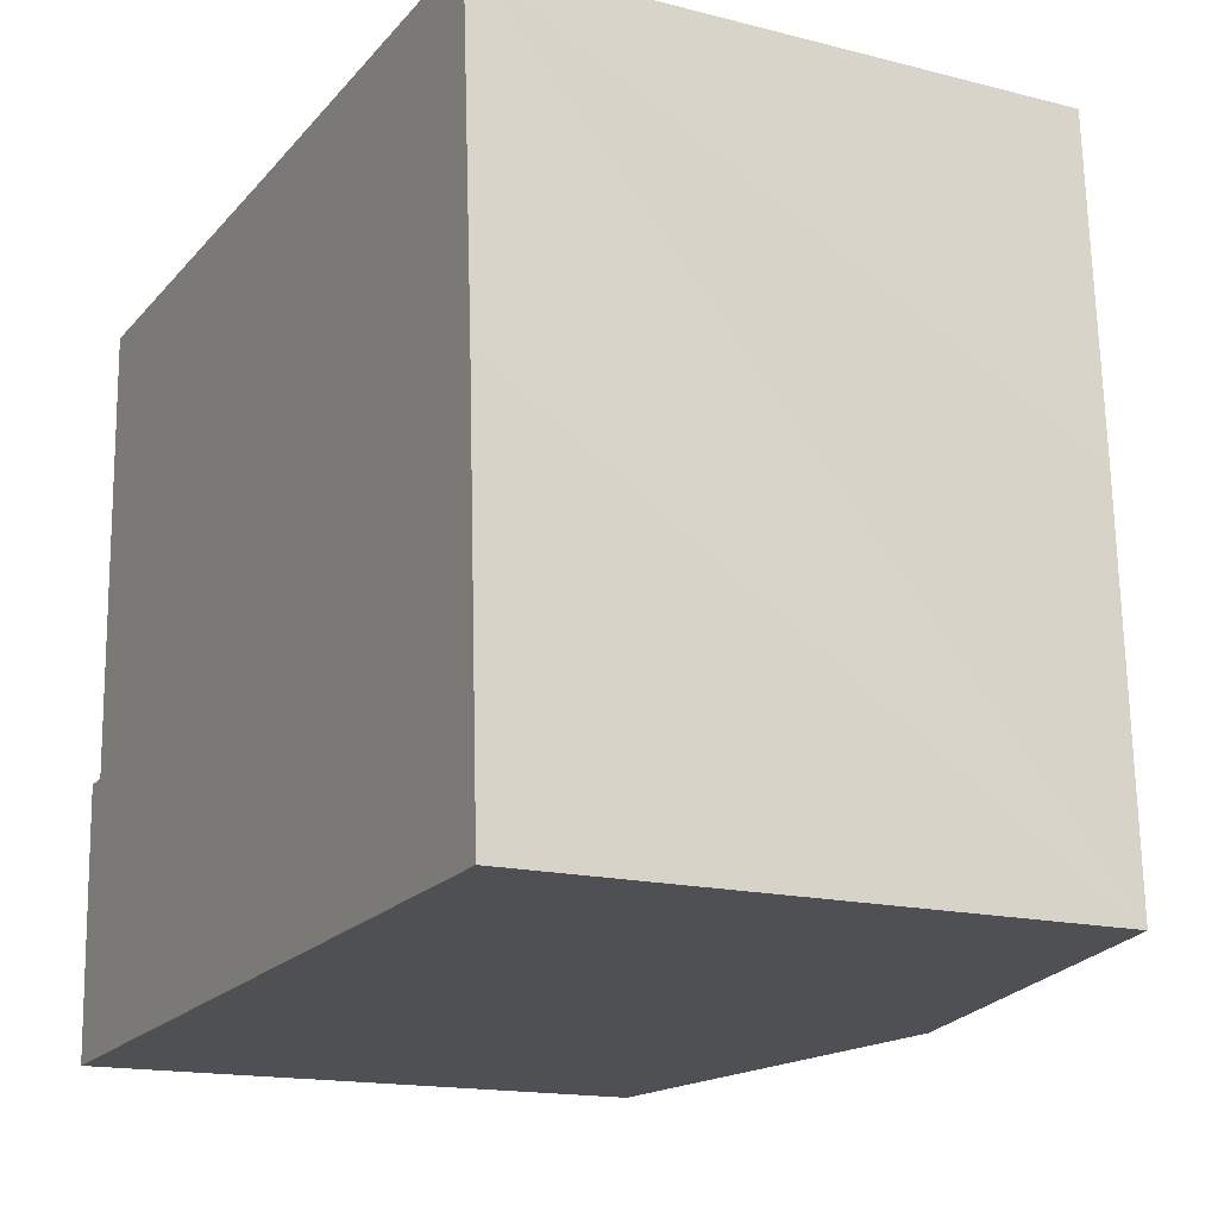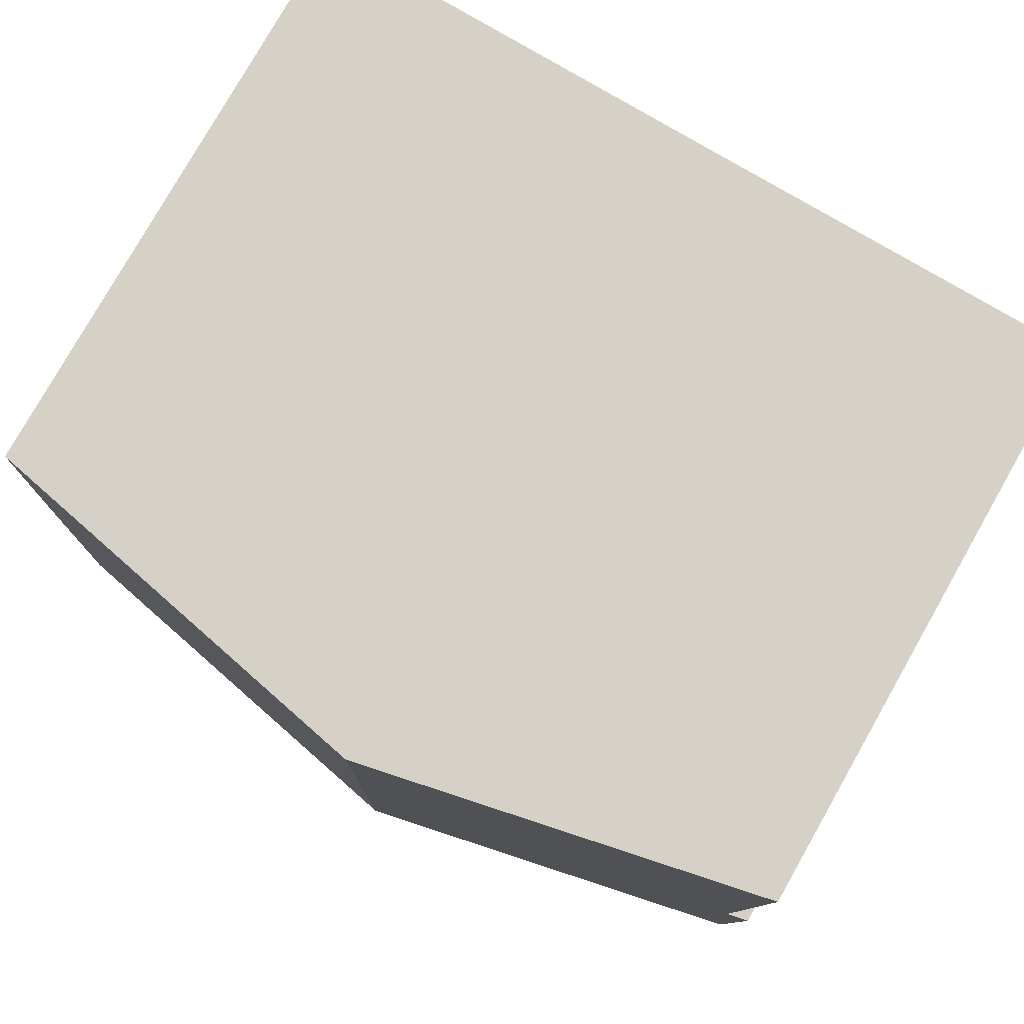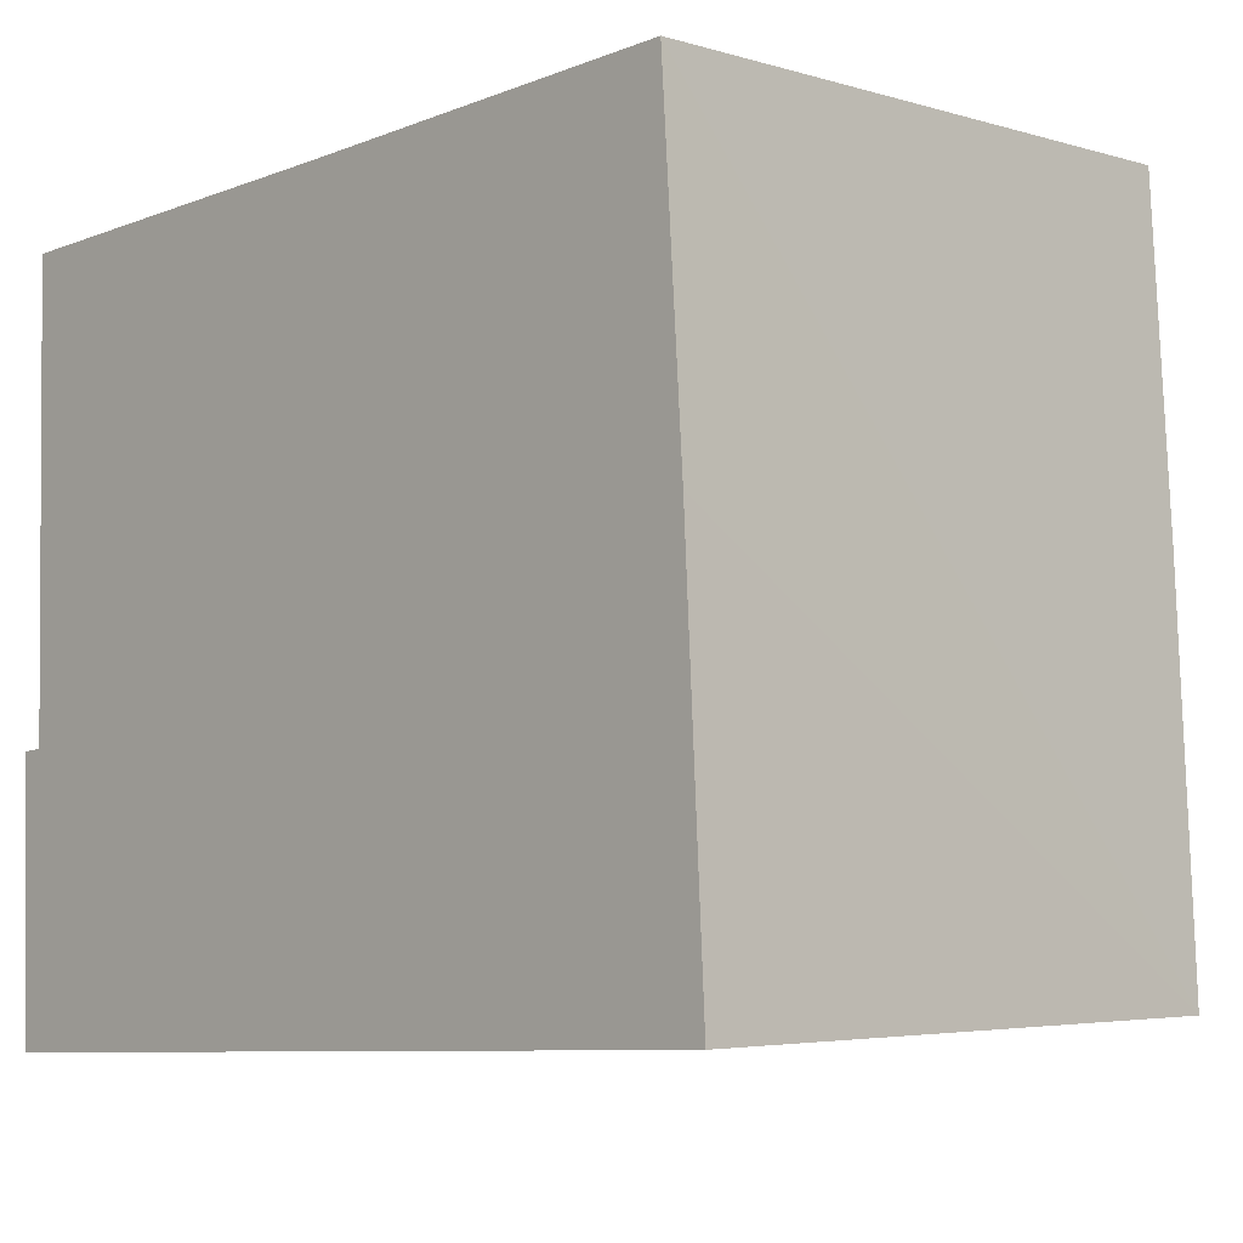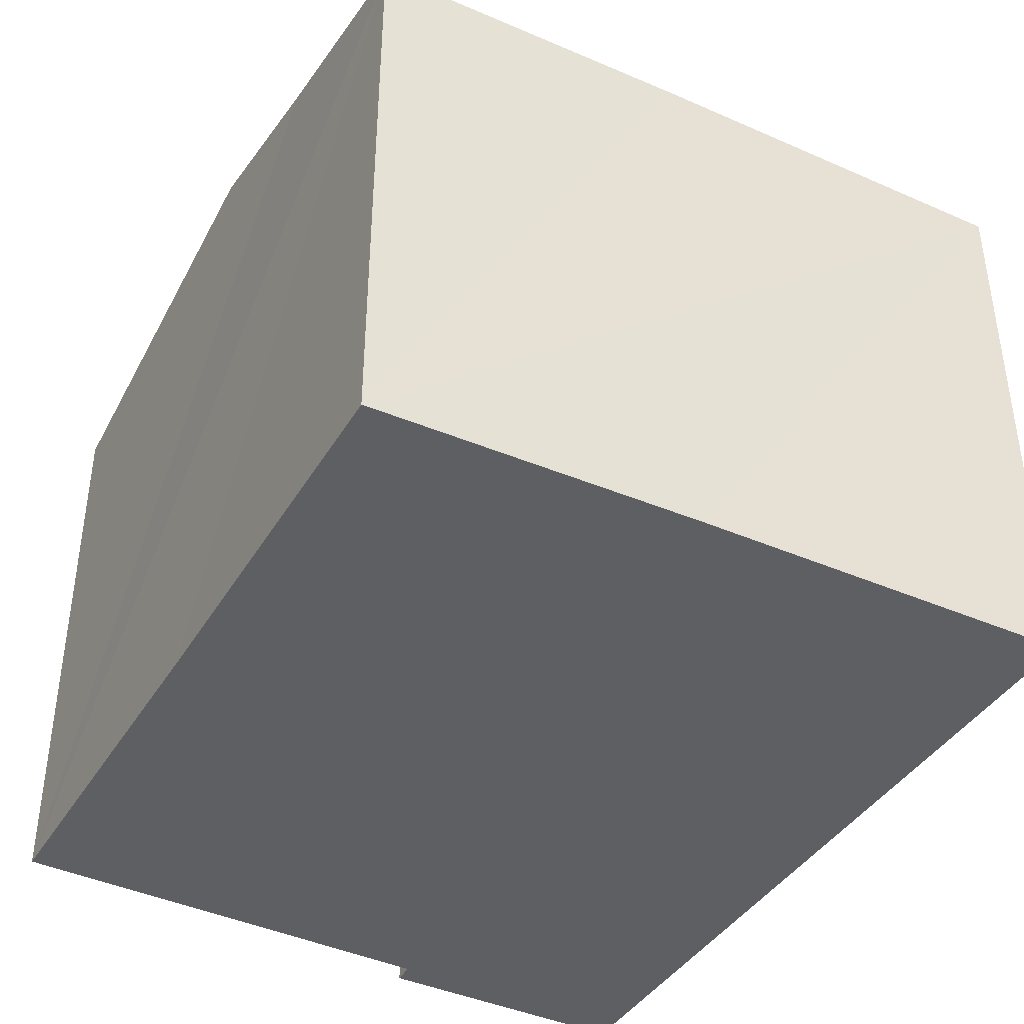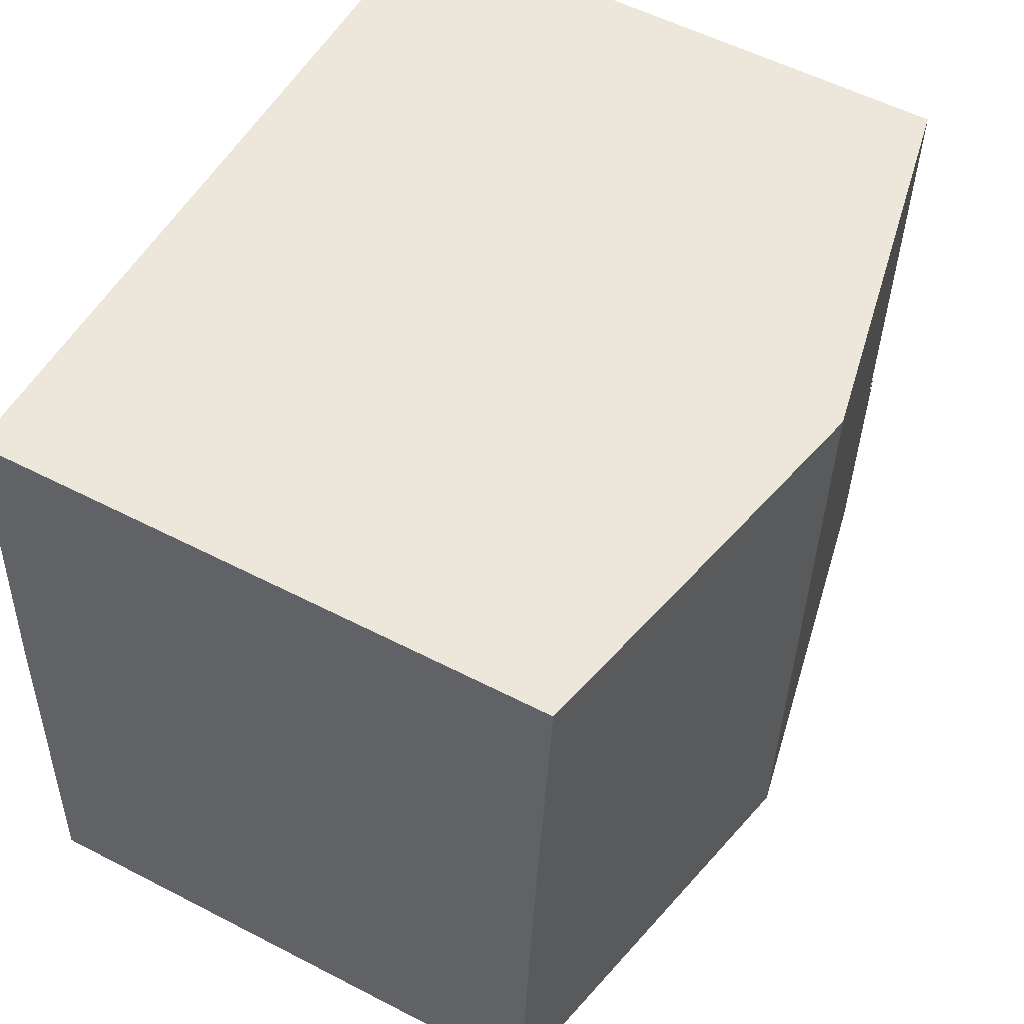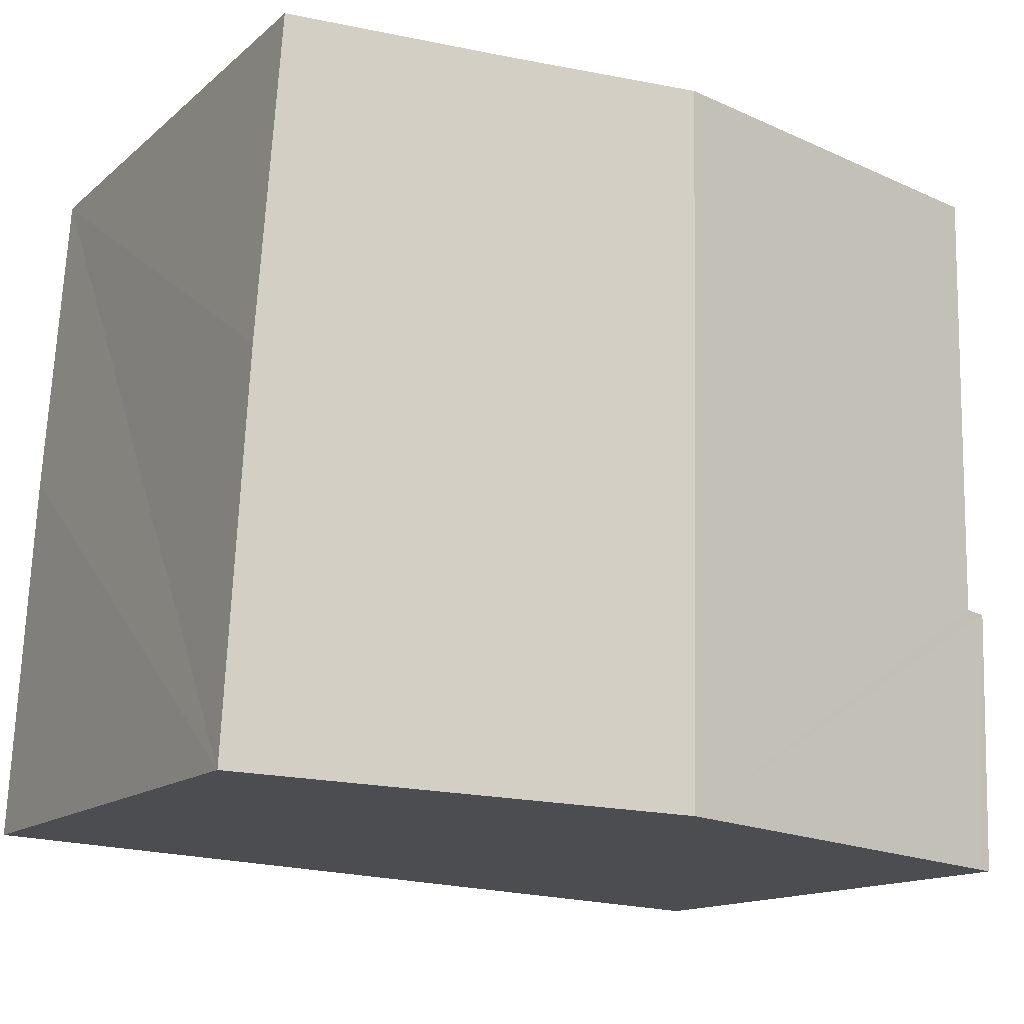
<metadata>
{"format":"obj","ext":"obj","renderer":"f3d","projection":"perspective","resolution":1024,"background":"white","views":[{"elev":-15.9,"azim":62.0,"up":"+Z"},{"elev":78.7,"azim":-150.4,"up":"+Z"},{"elev":-4.3,"azim":46.3,"up":"+Z"},{"elev":-40.3,"azim":58.8,"up":"+Y"},{"elev":56.1,"azim":118.4,"up":"+Z"},{"elev":-14.0,"azim":150.2,"up":"+Z"}]}
</metadata>
<code>
v  14.66 9.856 -3.82
v  14.61 9.856 -1.257
v  14.75 9.838 -3.815
v  7.329 11.37 -4.214
v  14.39 9.884 2.812
v  7.076 11.37 8.051
v  10.25 10.71 8.197
v  14.01 9.937 8.418
v  0 9.876 6.047e-16
v  0.359 9.931 -4.589
v  0.137 9.885 -4.601
v  0.392 9.957 0.037
v  0.275 9.966 7.738
v  0.137 2.817e-16 -4.601
v  0 0 0
v  0.275 -4.738e-16 7.738
v  0.392 -2.266e-18 0.037
v  7.076 -4.93e-16 8.051
v  14.01 -5.155e-16 8.418
v  10.25 -5.019e-16 8.197
v  14.39 -1.722e-16 2.812
v  14.61 7.697e-17 -1.257
v  14.75 2.336e-16 -3.815
v  14.66 2.339e-16 -3.82
v  7.329 2.58e-16 -4.214
v  0.359 2.81e-16 -4.589
g defaultobject
f 1 2 3
f 2 1 4
f 2 4 5
f 5 4 6
f 5 6 7
f 5 7 8
f 9 10 11
f 10 9 4
f 4 9 12
f 4 12 6
f 6 12 13
f 14 9 11
f 9 14 15
f 12 16 13
f 16 12 17
f 9 17 12
f 17 9 15
f 16 6 13
f 6 16 7
f 7 16 8
f 8 16 18
f 8 18 19
f 19 18 20
f 19 5 8
f 5 19 2
f 2 19 3
f 3 19 21
f 3 21 22
f 3 22 23
f 23 1 3
f 1 23 4
f 4 23 10
f 10 23 24
f 10 24 25
f 10 25 11
f 11 25 14
f 14 25 26
f 20 17 19
f 17 20 18
f 17 18 16
f 22 24 23
f 24 22 25
f 25 22 21
f 25 21 26
f 26 21 19
f 26 19 14
f 14 19 17
f 14 17 15

</code>
